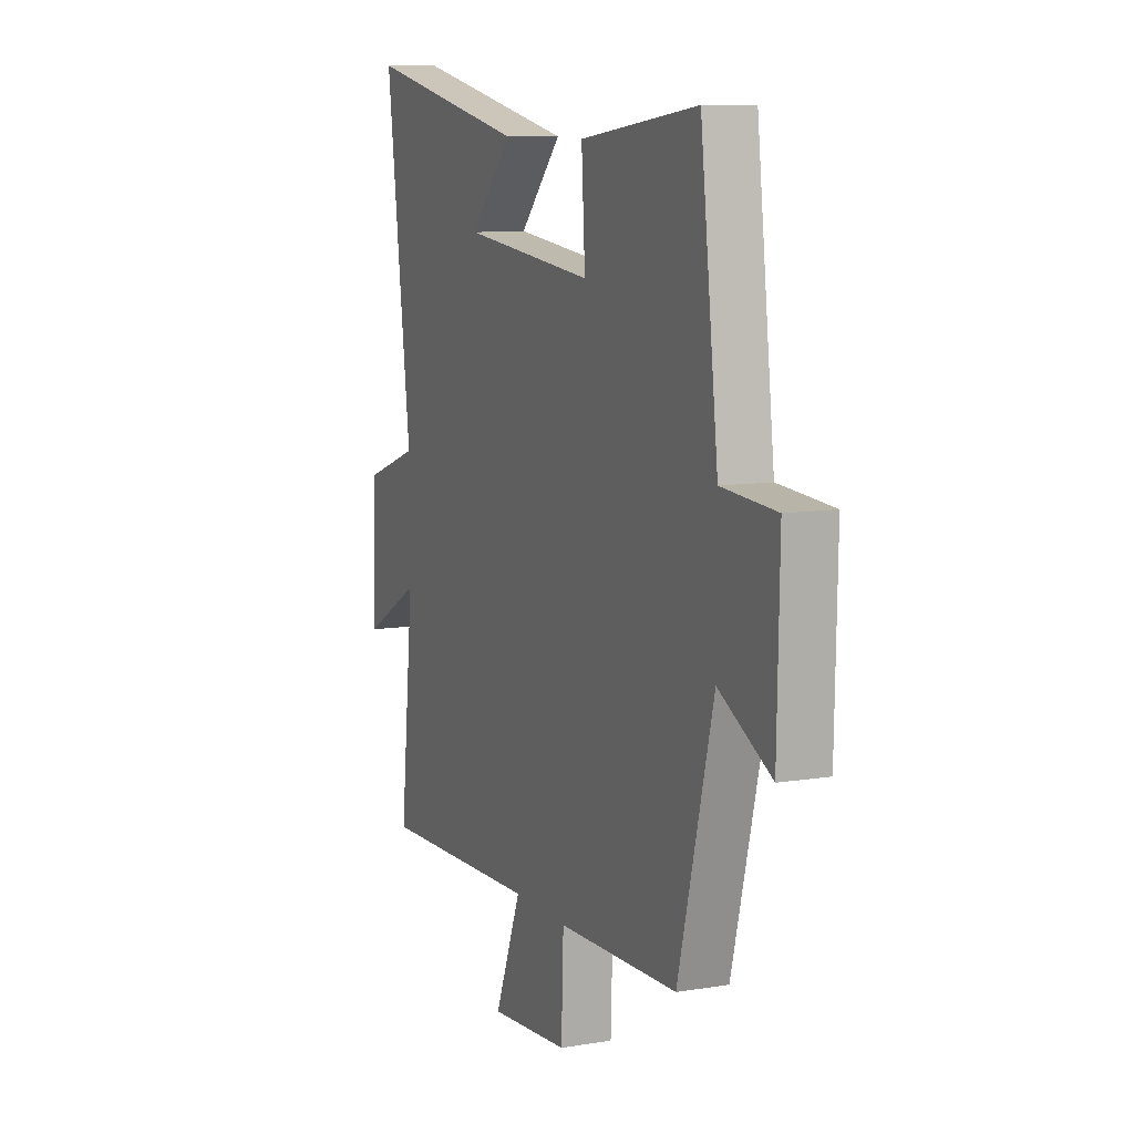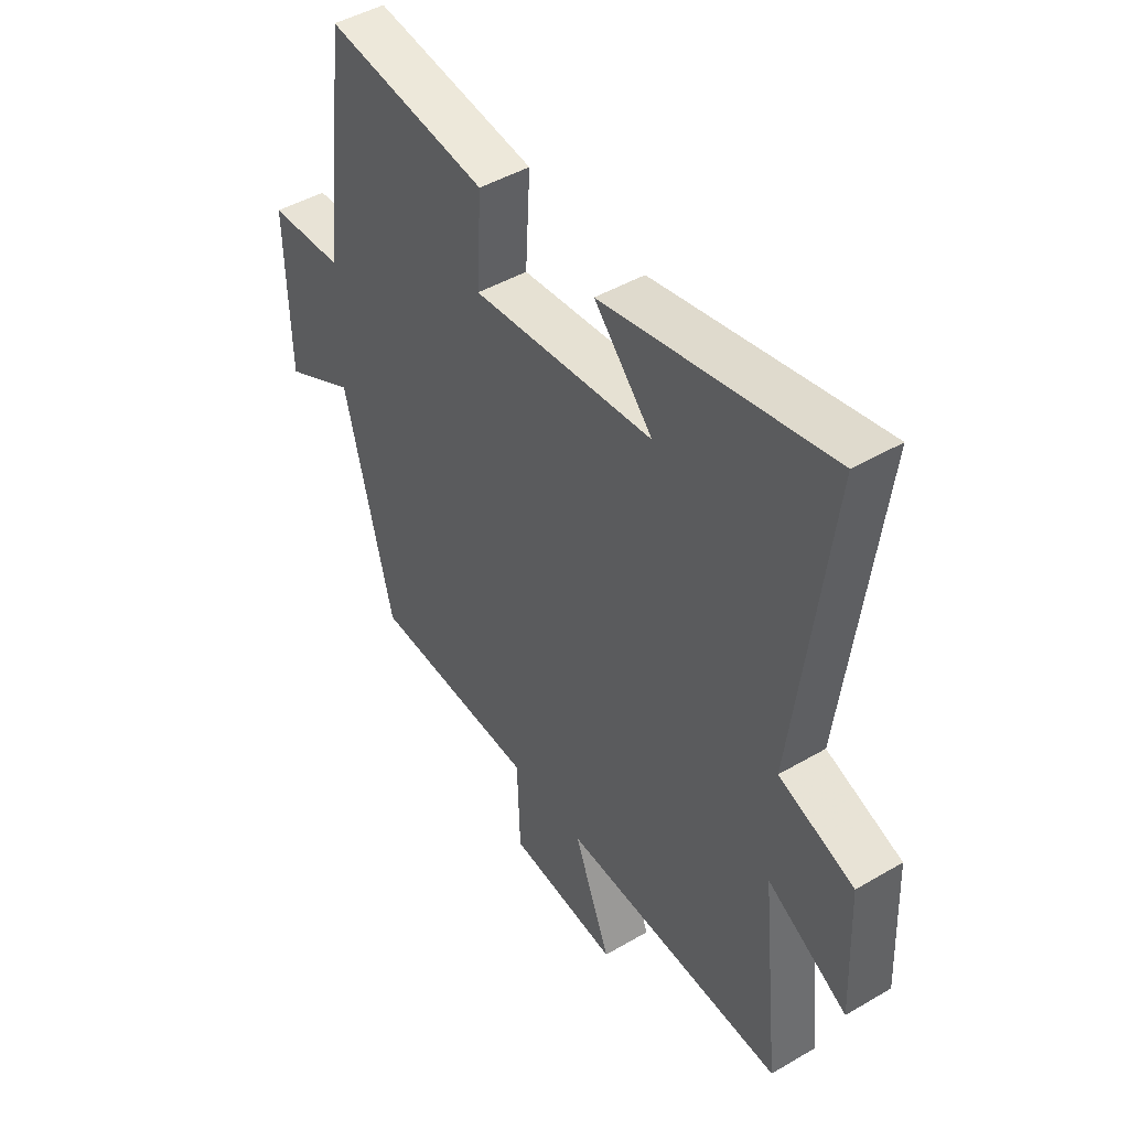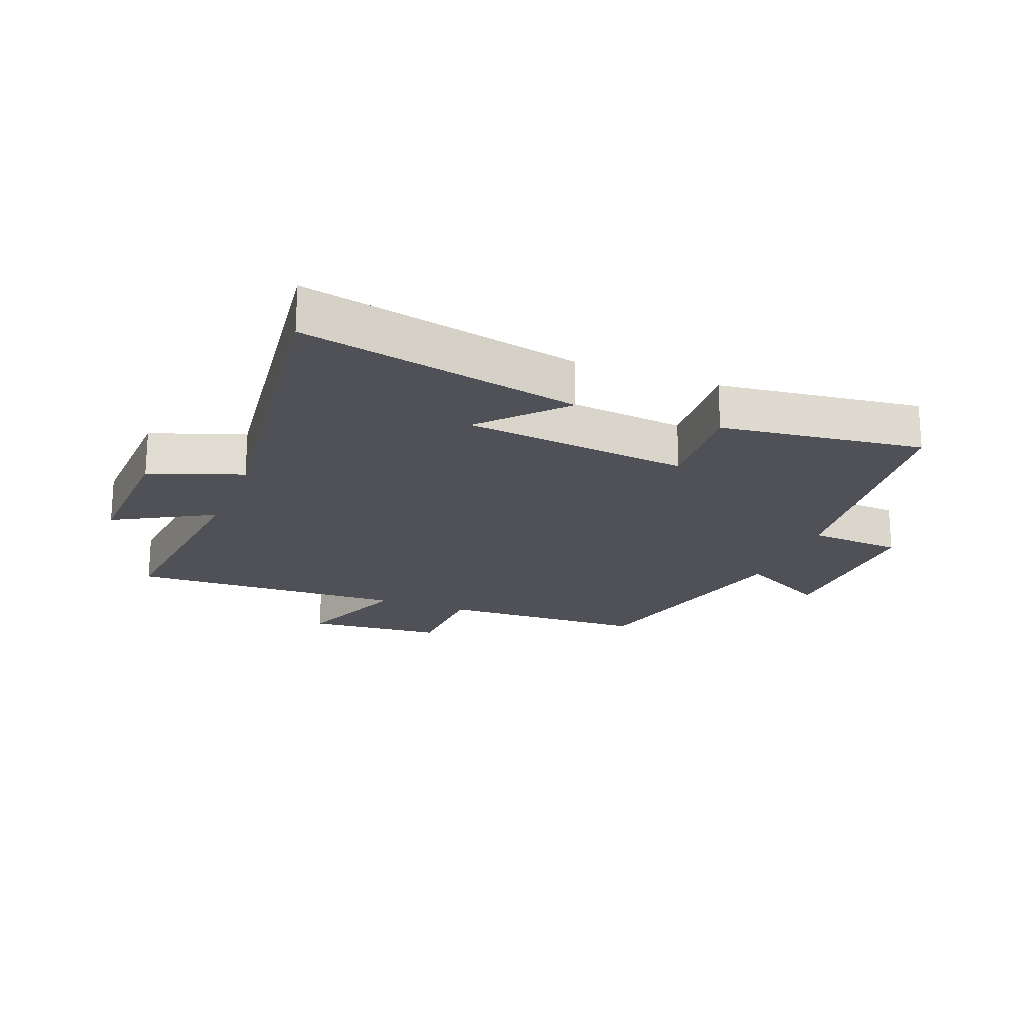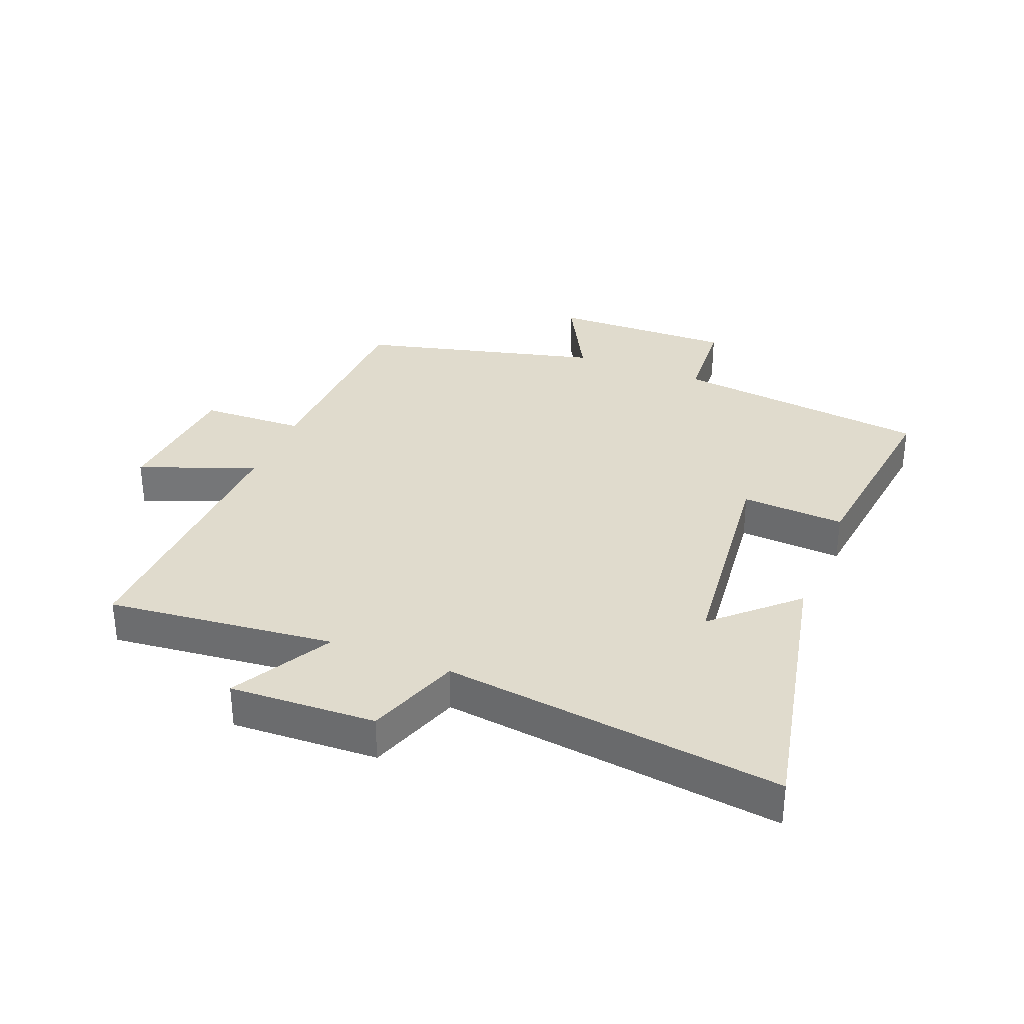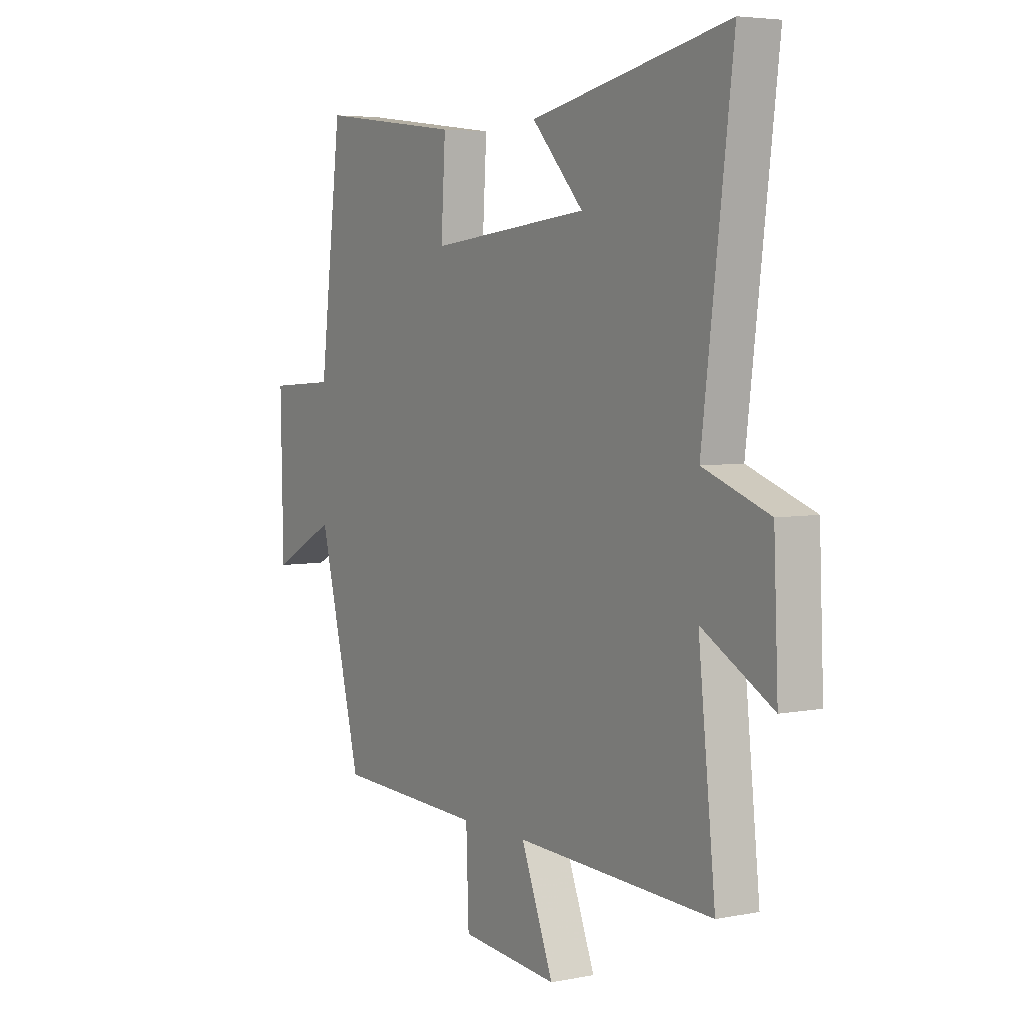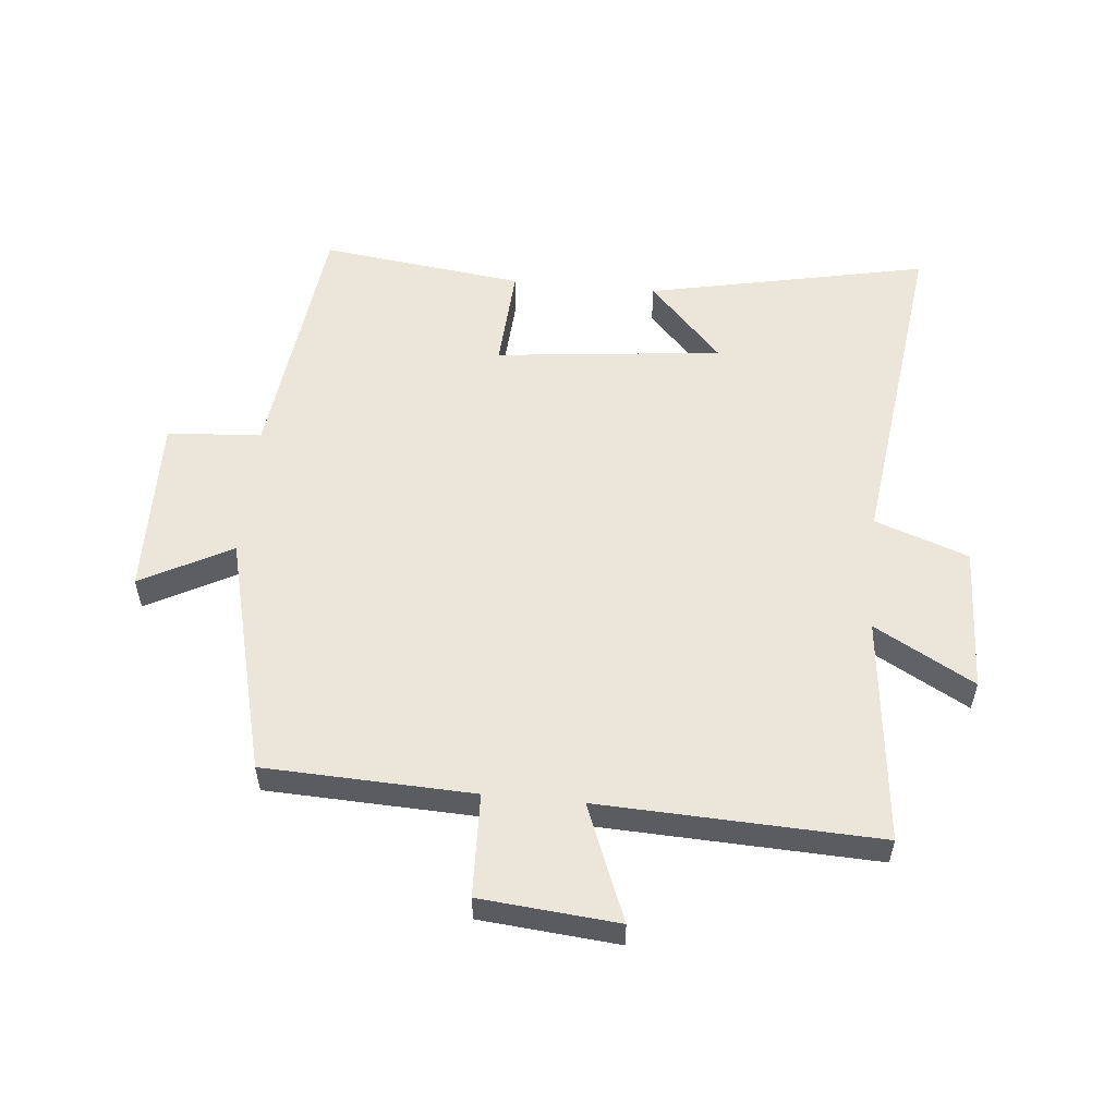
<metadata>
{"format":"obj","ext":"obj","renderer":"f3d","projection":"perspective","resolution":1024,"background":"white","views":[{"elev":9.6,"azim":66.8,"up":"+Z"},{"elev":45.9,"azim":-123.9,"up":"+Z"},{"elev":-20.3,"azim":-21.2,"up":"+Y"},{"elev":33.2,"azim":-68.3,"up":"+Y"},{"elev":4.8,"azim":-122.1,"up":"+Z"},{"elev":55.2,"azim":-174.5,"up":"+Y"}]}
</metadata>
<code>
v -0.569 0.07 0.595
v -0.116 0.07 0.5
v -0.234 0.07 0.373
v 0.132 0.07 0.333
v 0.122 0.07 0.5
v 0.45 0.07 0.541
v 0.5 0.07 0.126
v 0.652 0.07 0.116
v 0.646 0.07 -0.178
v 0.5 0.07 -0.1
v 0.402 0.07 -0.487
v 0.065 0.07 -0.5
v 0.059 0.07 -0.667
v -0.163 0.07 -0.687
v -0.089 0.07 -0.5
v -0.539 0.07 -0.518
v -0.5 0.07 -0.151
v -0.661 0.07 -0.241
v -0.651 0.07 -0.005
v -0.5 0.07 0.049
v -0.569 0 0.595
v -0.116 0 0.5
v -0.234 0 0.373
v 0.132 0 0.333
v 0.122 0 0.5
v 0.45 0 0.541
v 0.5 0 0.126
v 0.652 0 0.116
v 0.646 0 -0.178
v 0.5 0 -0.1
v 0.402 0 -0.487
v 0.065 0 -0.5
v 0.059 0 -0.667
v -0.163 0 -0.687
v -0.089 0 -0.5
v -0.539 0 -0.518
v -0.5 0 -0.151
v -0.661 0 -0.241
v -0.651 0 -0.005
v -0.5 0 0.049
f 17 18 19 20
f 15 16 17
f 15 17 20
f 12 13 14 15
f 12 15 20
f 11 12 20
f 10 11 20
f 7 8 9 10
f 6 7 10
f 5 6 10
f 4 5 10
f 3 4 10 20
f 1 2 3
f 1 3 20
f 40 39 38 37
f 37 36 35
f 40 37 35
f 35 34 33 32
f 40 35 32
f 40 32 31
f 40 31 30
f 30 29 28 27
f 30 27 26
f 30 26 25
f 30 25 24
f 40 30 24 23
f 23 22 21
f 40 23 21
f 1 21 22 2
f 2 22 23 3
f 3 23 24 4
f 4 24 25 5
f 5 25 26 6
f 6 26 27 7
f 7 27 28 8
f 8 28 29 9
f 9 29 30 10
f 10 30 31 11
f 11 31 32 12
f 12 32 33 13
f 13 33 34 14
f 14 34 35 15
f 15 35 36 16
f 16 36 37 17
f 17 37 38 18
f 18 38 39 19
f 19 39 40 20
f 20 40 21 1

</code>
